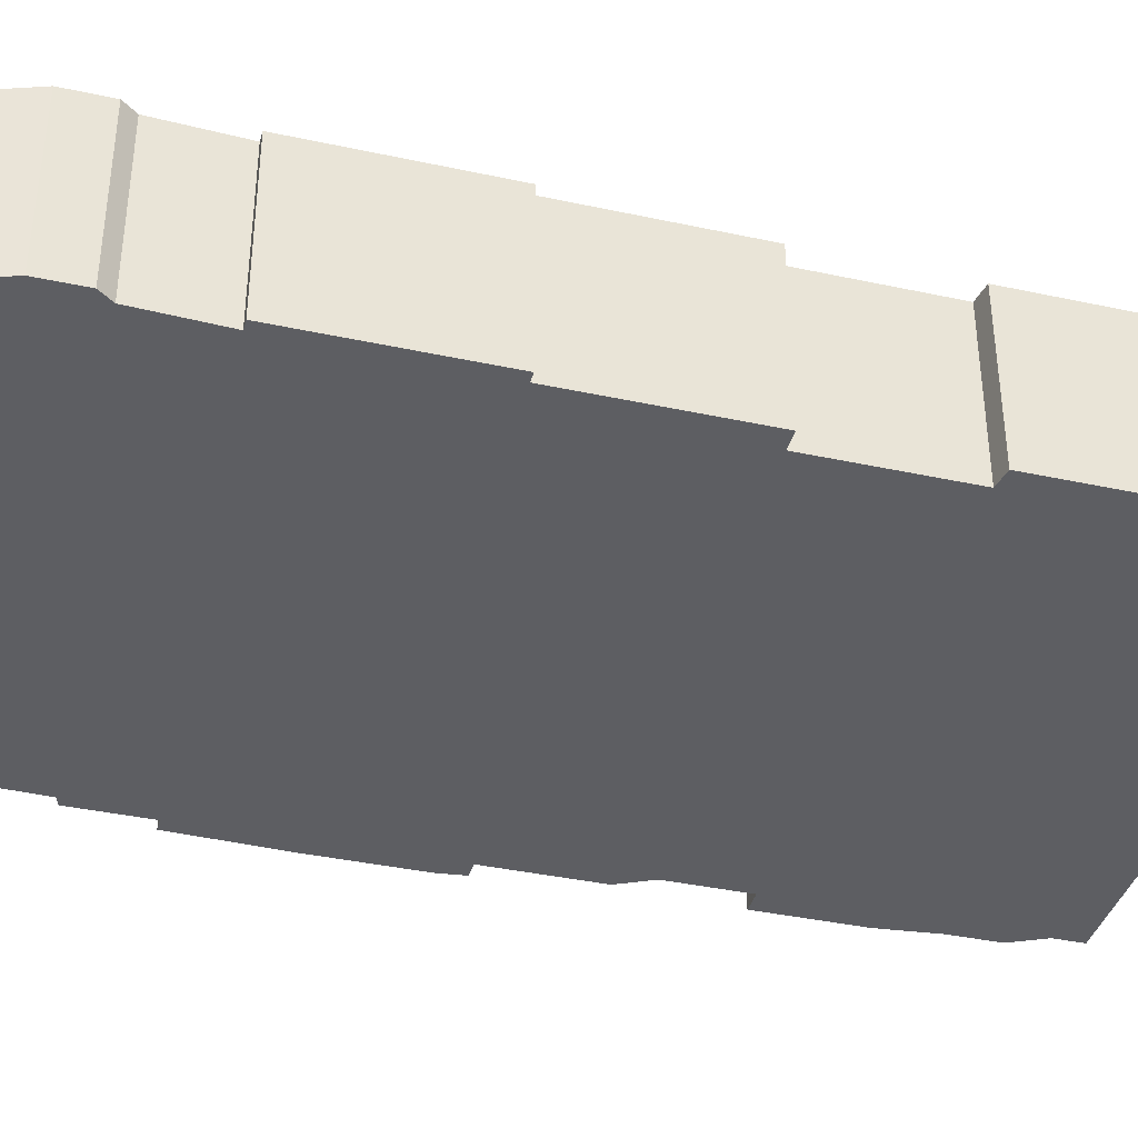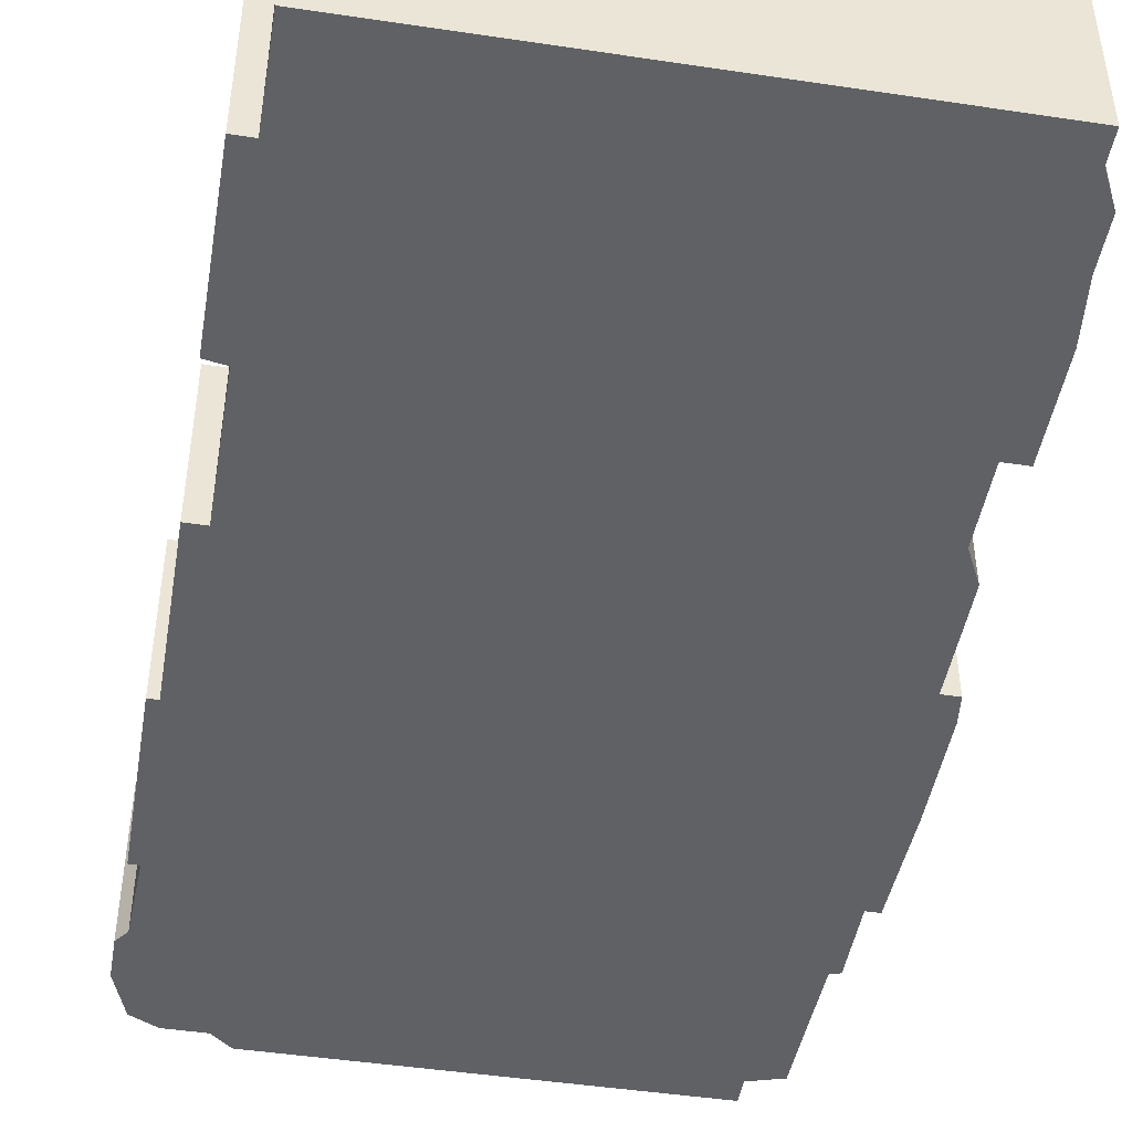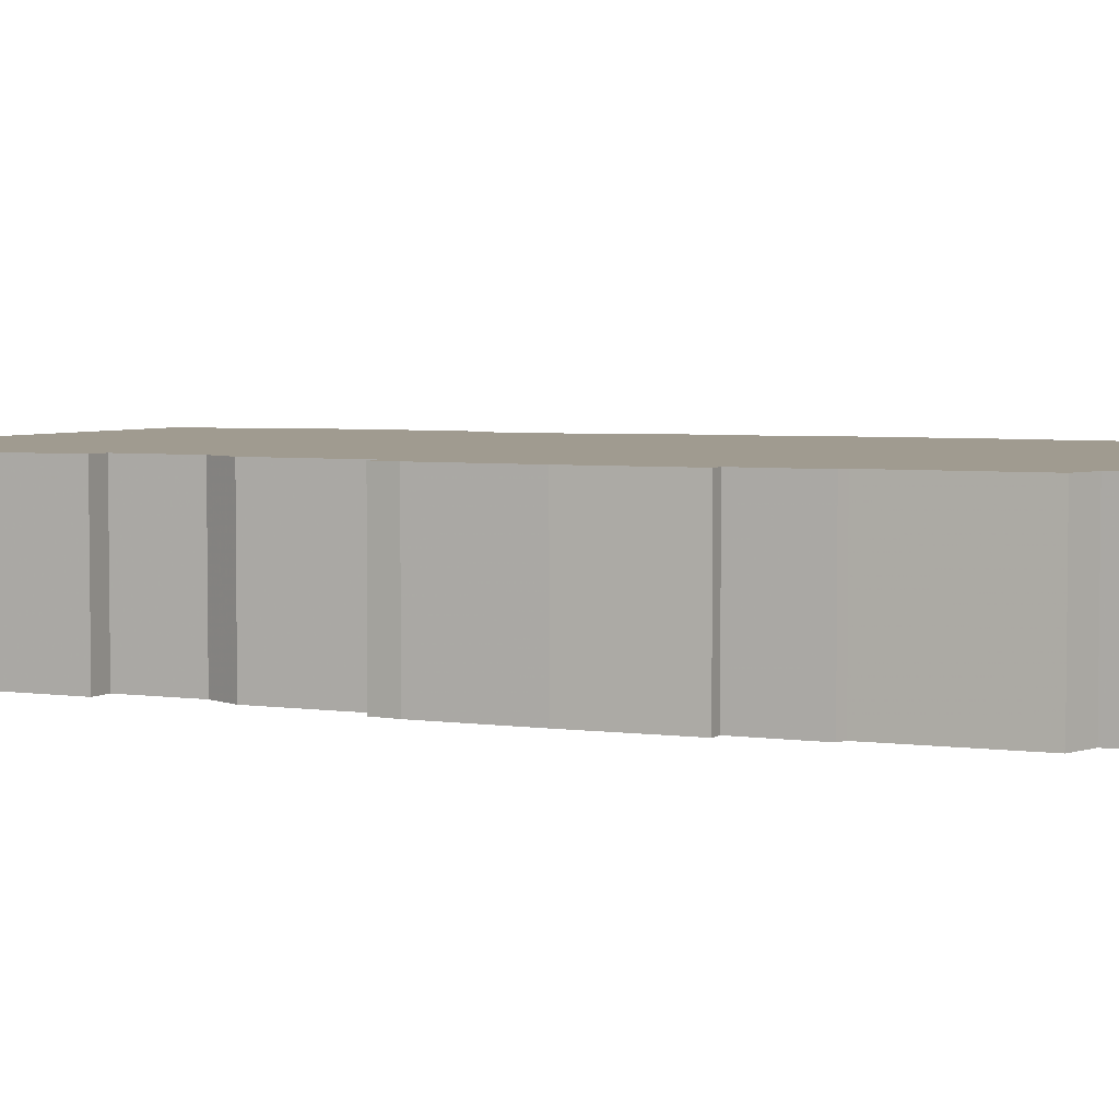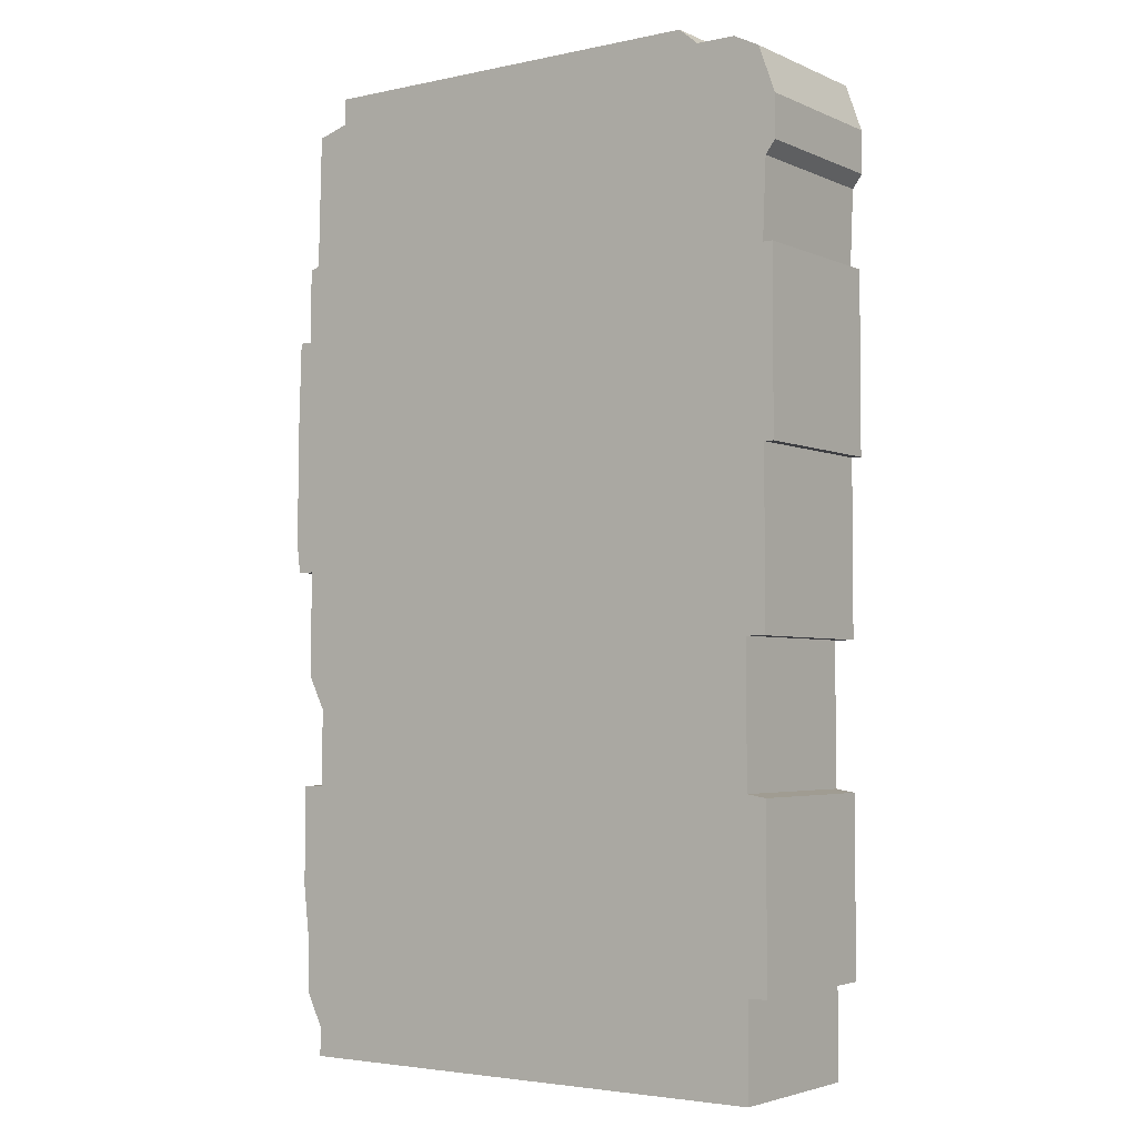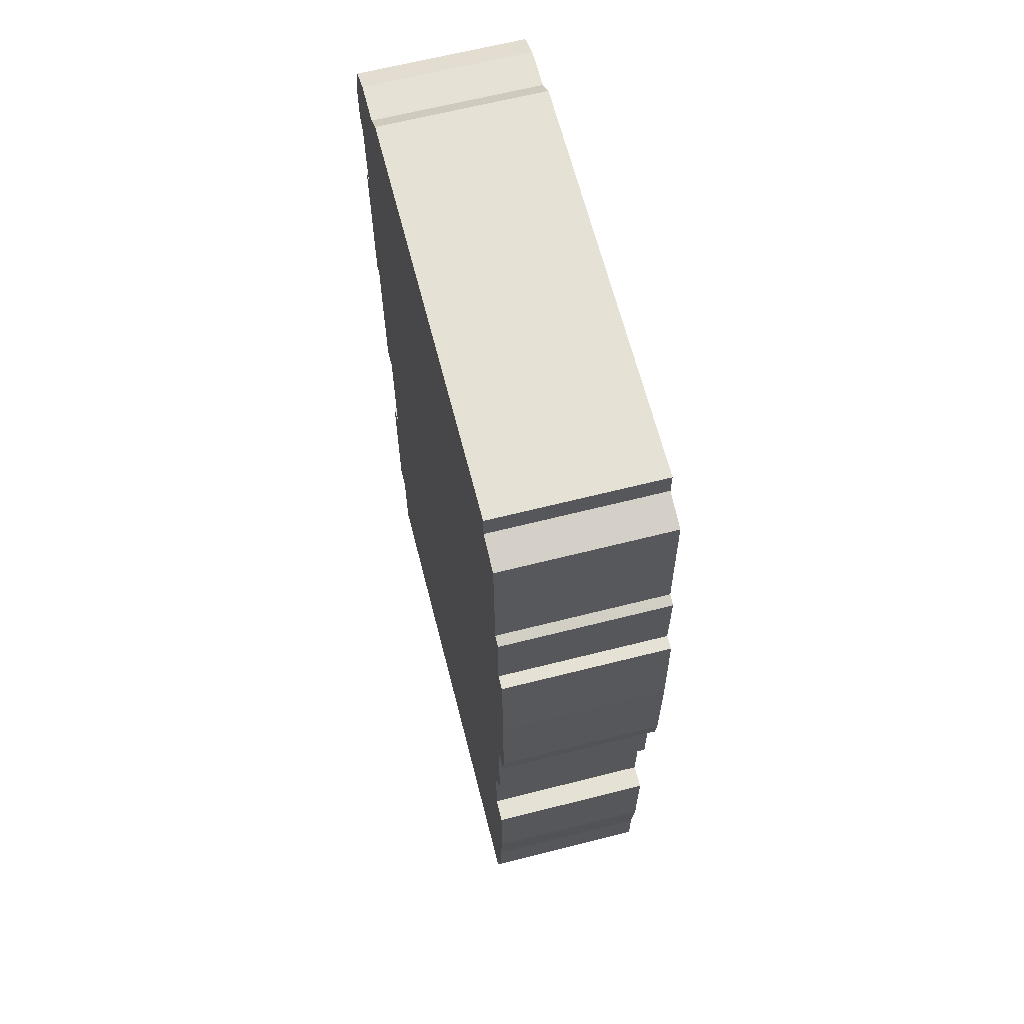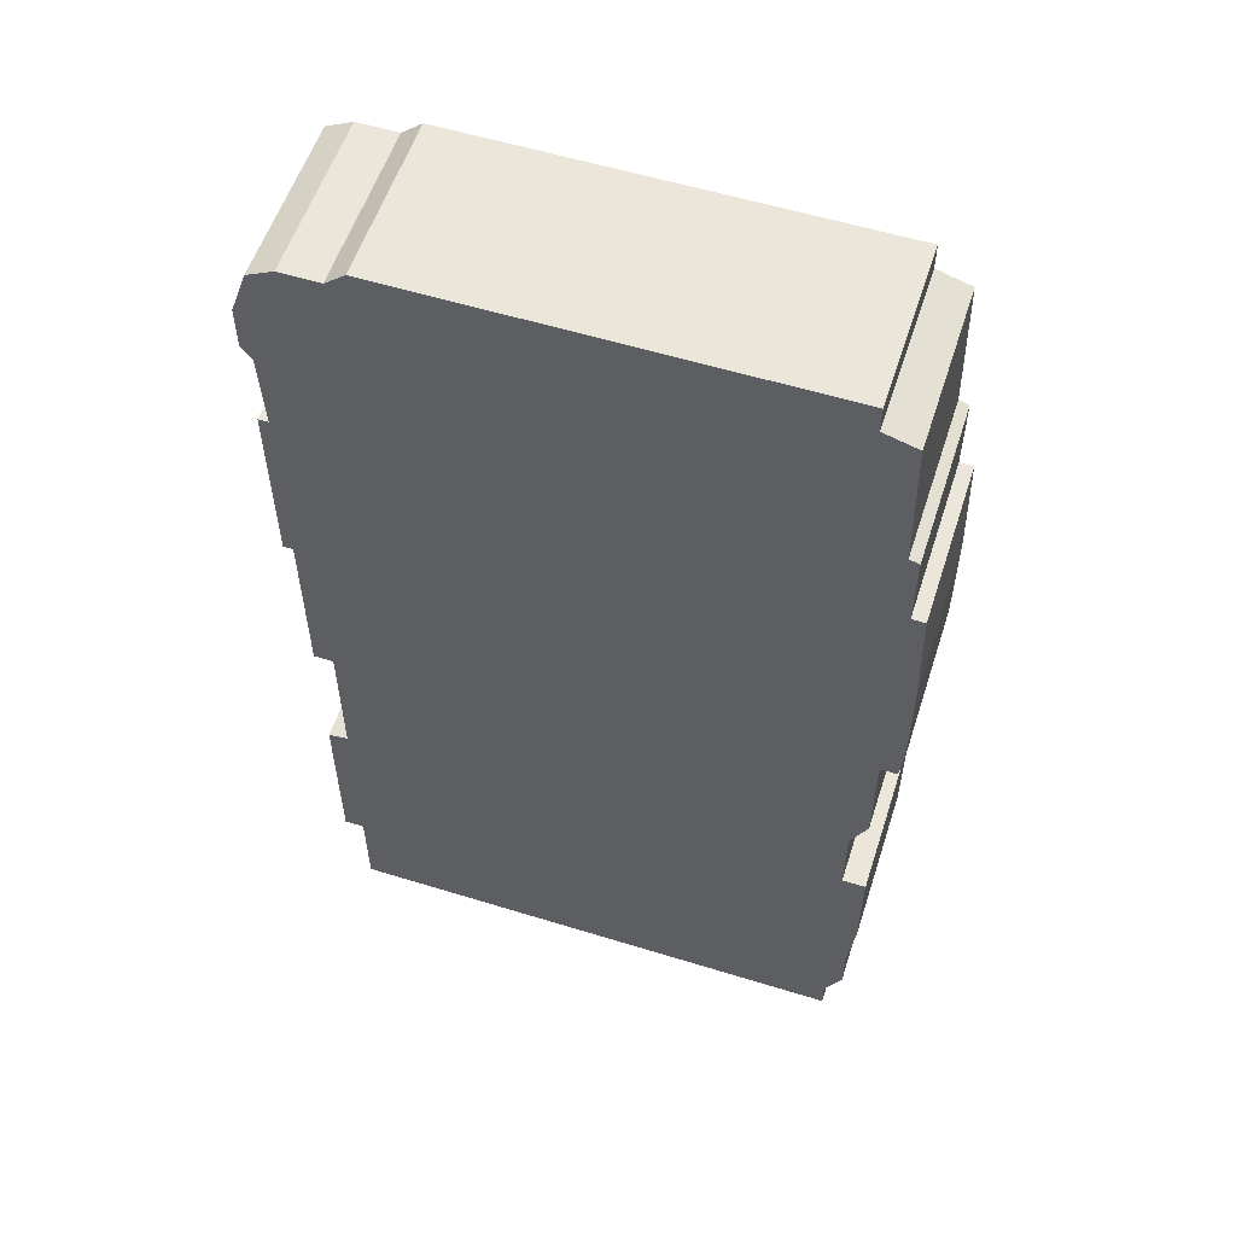
<metadata>
{"format":"obj","ext":"obj","renderer":"f3d","projection":"perspective","resolution":1024,"background":"white","views":[{"elev":-38.3,"azim":-105.3,"up":"+Z"},{"elev":-46.3,"azim":-9.7,"up":"+Z"},{"elev":4.2,"azim":116.0,"up":"+Z"},{"elev":-3.6,"azim":-144.4,"up":"+Y"},{"elev":64.9,"azim":75.7,"up":"+Y"},{"elev":56.4,"azim":17.9,"up":"+Y"}]}
</metadata>
<code>
g sbg_cityforest_sf_graybuilding16
v -0.62 2.94 0
v -0.74 2.94 0
v -0.82 2.9 0
v -0.87 2.76 0
v -0.87 2.63 0
v -0.84 2.59 0
v -0.83 2.35 0
v -0.86 2.35 0
v -0.86 1.8 0
v -0.83 1.8 0
v -0.83 1.27 0
v -0.77 1.27 0
v -0.77 0.84 0
v -0.83 0.83 0
v -0.83 0.29 0
v -0.77 0.29 0
v -0.77 0 0
v 0.77 0 0
v 0.77 0.09 0
v 0.82 0.19 0
v 0.82 0.34 0
v 0.84 0.52 0
v 0.84 0.83 0
v 0.77 0.83 0
v 0.77 1.07 0
v 0.82 1.17 0
v 0.82 1.5 0
v 0.87 1.5 0
v 0.88 1.58 0
v 0.88 1.9 0
v 0.87 2.23 0
v 0.83 2.23 0
v 0.83 2.46 0
v 0.8 2.47 0
v 0.79 2.88 0
v 0.69 2.91 0
v 0.69 2.99 0
v -0.56 2.99 0
v -0.62 2.94 0.5
v -0.74 2.94 0.5
v -0.82 2.9 0.5
v -0.87 2.76 0.5
v -0.87 2.63 0.5
v -0.84 2.59 0.5
v -0.83 2.35 0.5
v -0.86 2.35 0.5
v -0.86 1.8 0.5
v -0.83 1.8 0.5
v -0.83 1.27 0.5
v -0.77 1.27 0.5
v -0.77 0.84 0.5
v -0.83 0.83 0.5
v -0.83 0.29 0.5
v -0.77 0.29 0.5
v -0.77 0 0.5
v 0.77 0 0.5
v 0.77 0.09 0.5
v 0.82 0.19 0.5
v 0.82 0.34 0.5
v 0.84 0.52 0.5
v 0.84 0.83 0.5
v 0.77 0.83 0.5
v 0.77 1.07 0.5
v 0.82 1.17 0.5
v 0.82 1.5 0.5
v 0.87 1.5 0.5
v 0.88 1.58 0.5
v 0.88 1.9 0.5
v 0.87 2.23 0.5
v 0.83 2.23 0.5
v 0.83 2.46 0.5
v 0.8 2.47 0.5
v 0.79 2.88 0.5
v 0.69 2.91 0.5
v 0.69 2.99 0.5
v -0.56 2.99 0.5
g sbg_cityforest_sf_graybuilding16_0
f 38 37 36
f 38 36 34
f 36 35 34
f 34 33 32
f 38 34 7
f 32 31 30
f 34 32 7
f 10 7 32
f 30 29 27
f 29 28 27
f 27 12 10
f 27 26 25
f 25 13 12
f 24 23 22
f 24 16 13
f 24 22 21
f 20 19 21
f 16 24 21
f 19 17 16
f 19 18 17
f 19 16 21
f 16 15 14
f 16 14 13
f 25 24 13
f 27 25 12
f 12 11 10
f 30 27 10
f 10 9 7
f 9 8 7
f 30 10 32
f 7 6 1
f 4 2 1
f 5 4 6
f 4 3 2
f 6 4 1
f 38 7 1
f 37 74 36
f 74 37 75
f 38 75 37
f 75 38 76
f 35 72 34
f 72 35 73
f 36 73 35
f 73 36 74
f 33 70 32
f 70 33 71
f 34 71 33
f 71 34 72
f 31 68 30
f 68 31 69
f 32 69 31
f 69 32 70
f 30 67 29
f 67 30 68
f 28 65 27
f 65 28 66
f 29 66 28
f 66 29 67
f 26 63 25
f 63 26 64
f 27 64 26
f 64 27 65
f 13 50 12
f 50 13 51
f 23 60 22
f 60 23 61
f 24 61 23
f 61 24 62
f 22 59 21
f 59 22 60
f 20 57 19
f 57 20 58
f 21 58 20
f 58 21 59
f 17 54 16
f 54 17 55
f 18 55 17
f 55 18 56
f 19 56 18
f 56 19 57
f 15 52 14
f 52 15 53
f 16 53 15
f 53 16 54
f 14 51 13
f 51 14 52
f 25 62 24
f 62 25 63
f 11 48 10
f 48 11 49
f 12 49 11
f 49 12 50
f 10 47 9
f 47 10 48
f 8 45 7
f 45 8 46
f 9 46 8
f 46 9 47
f 7 44 6
f 44 7 45
f 2 39 1
f 39 2 40
f 5 42 4
f 42 5 43
f 6 43 5
f 43 6 44
f 3 40 2
f 40 3 41
f 4 41 3
f 41 4 42
f 1 76 38
f 76 1 39
f 74 75 76
f 72 74 76
f 72 73 74
f 70 71 72
f 45 72 76
f 68 69 70
f 45 70 72
f 70 45 48
f 65 67 68
f 65 66 67
f 48 50 65
f 63 64 65
f 50 51 63
f 60 61 62
f 51 54 62
f 59 60 62
f 59 57 58
f 59 62 54
f 54 55 57
f 55 56 57
f 59 54 57
f 52 53 54
f 51 52 54
f 51 62 63
f 50 63 65
f 48 49 50
f 48 65 68
f 45 47 48
f 45 46 47
f 70 48 68
f 39 44 45
f 39 40 42
f 44 42 43
f 40 41 42
f 39 42 44
f 39 45 76

</code>
